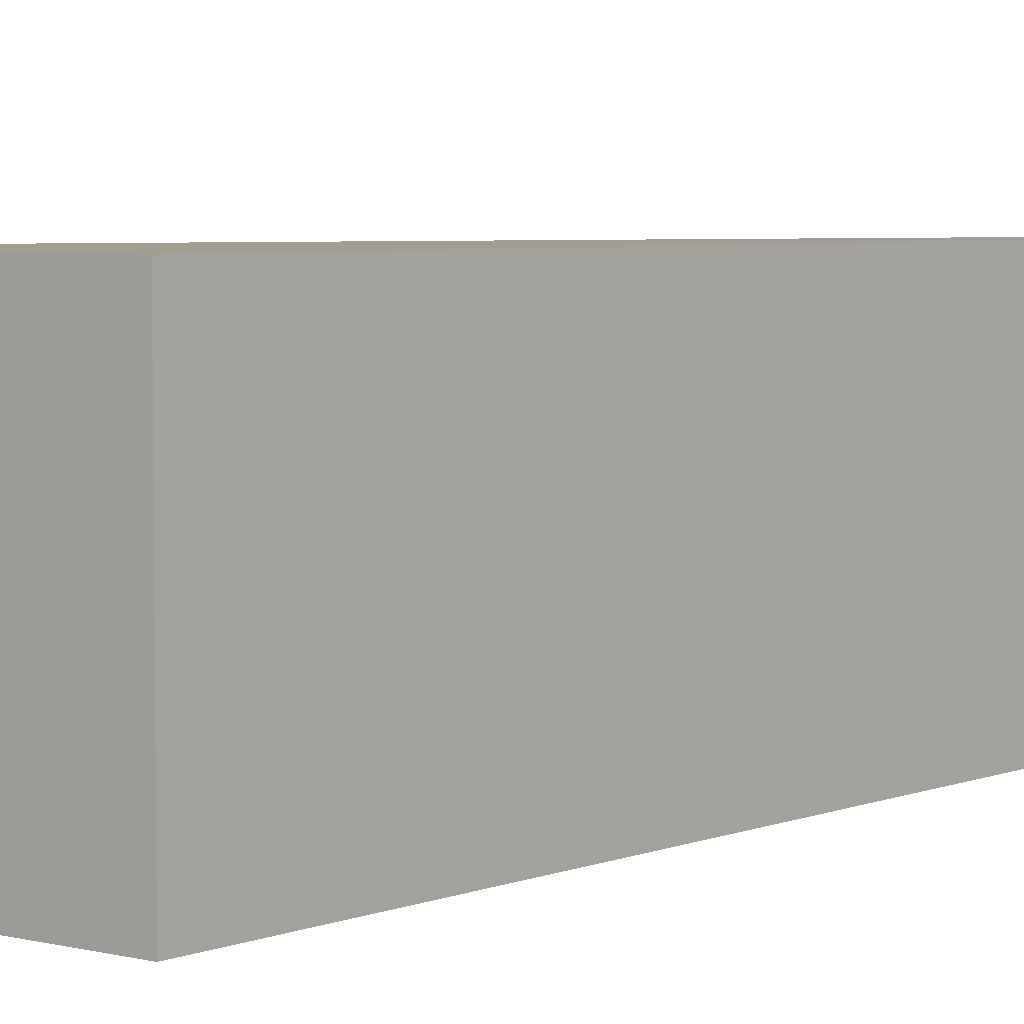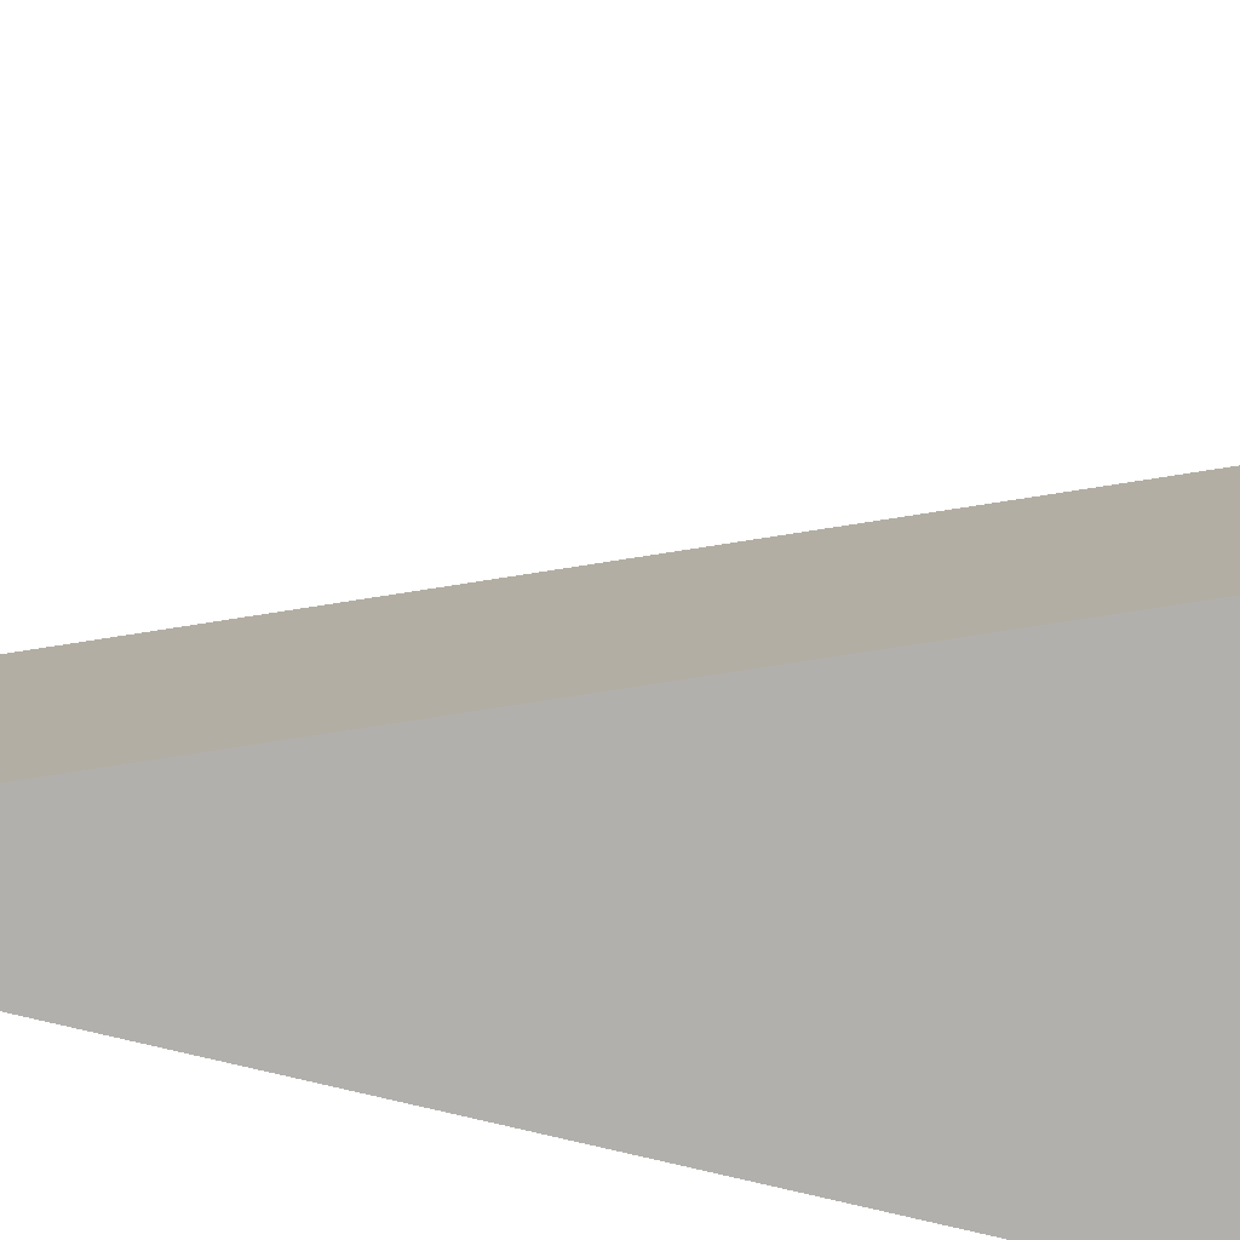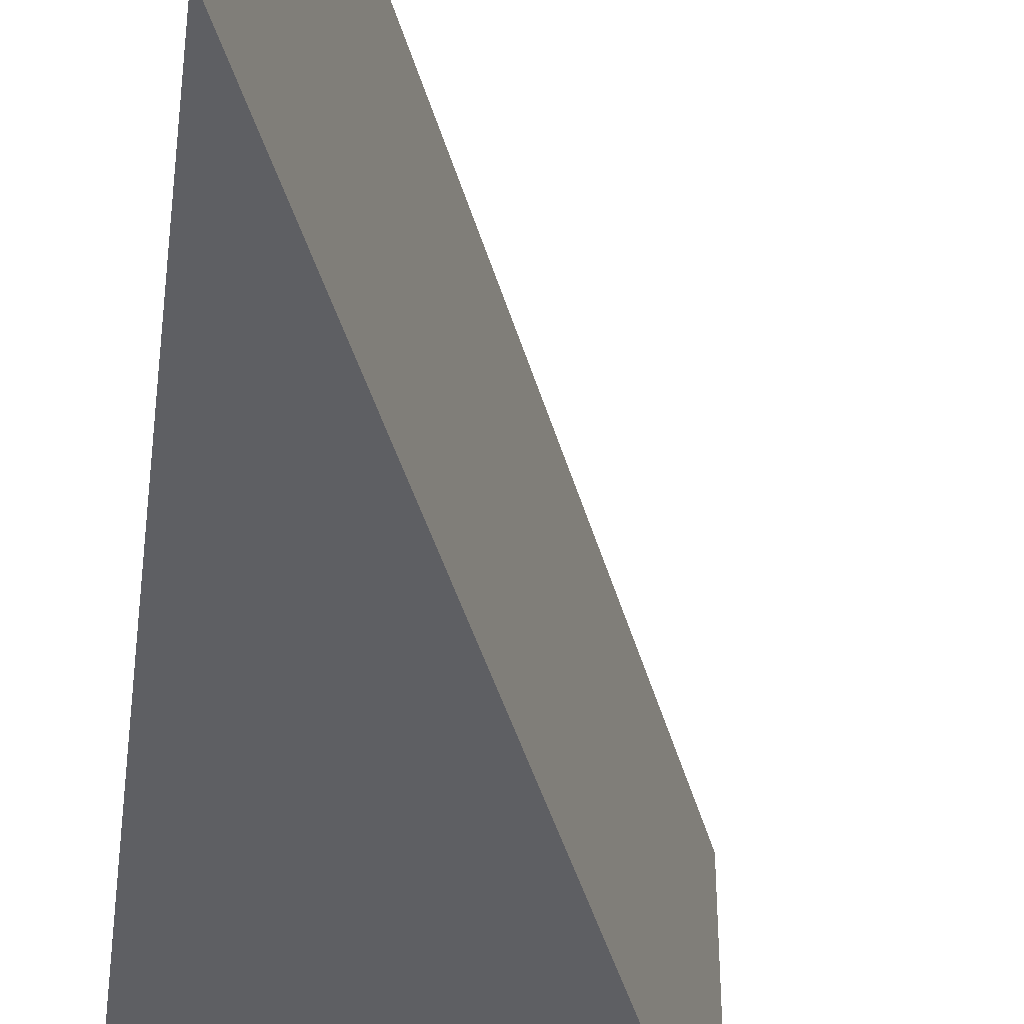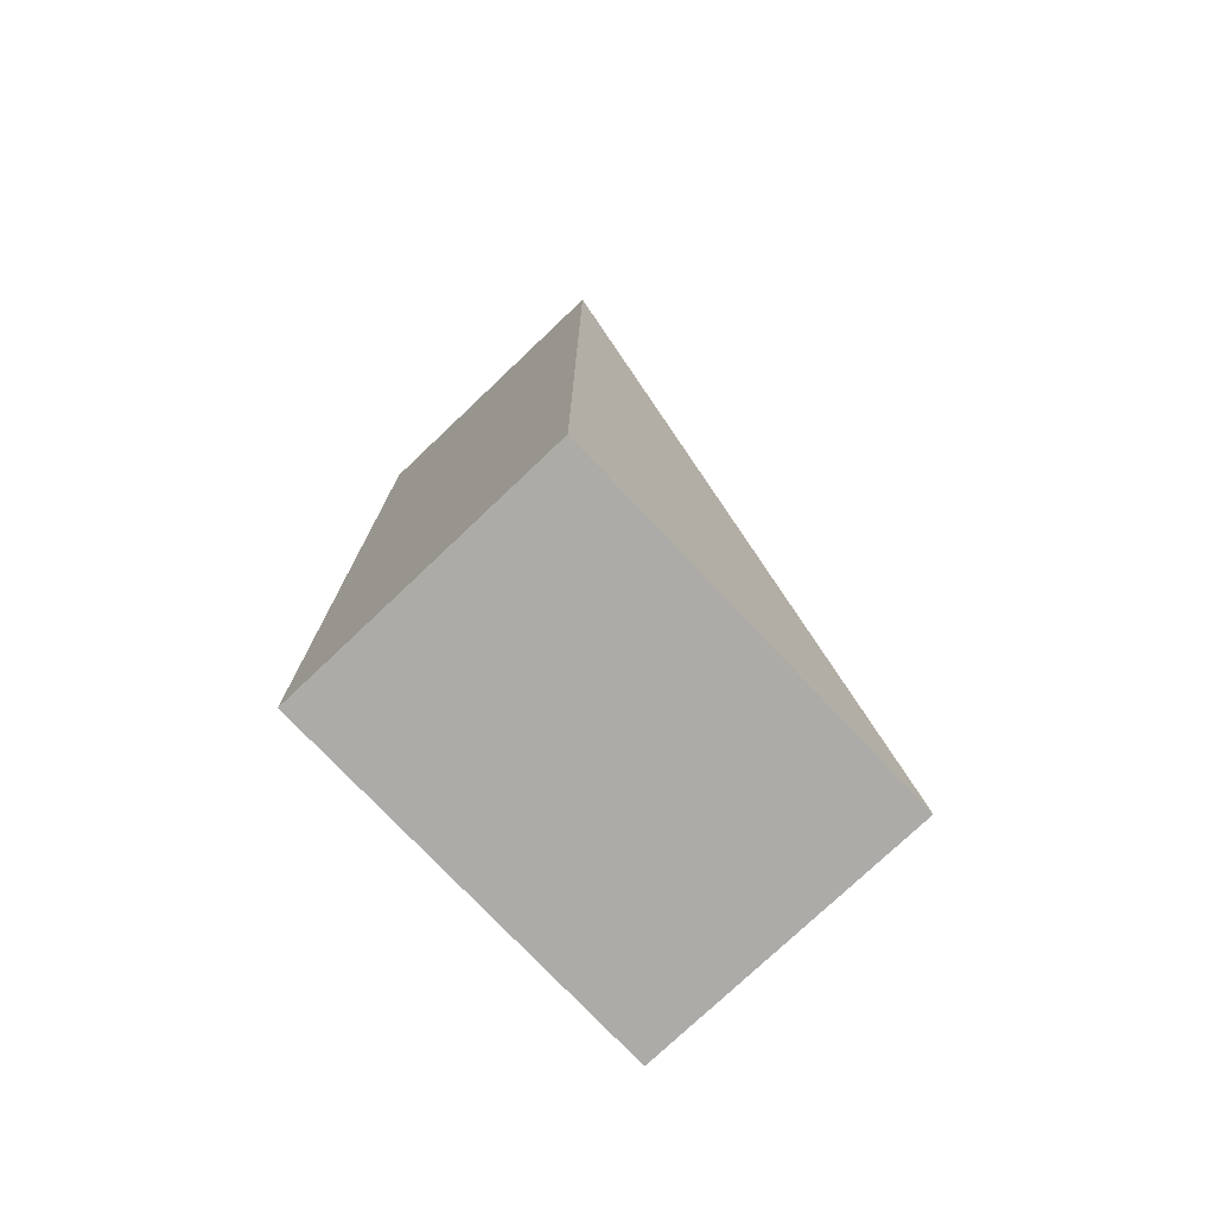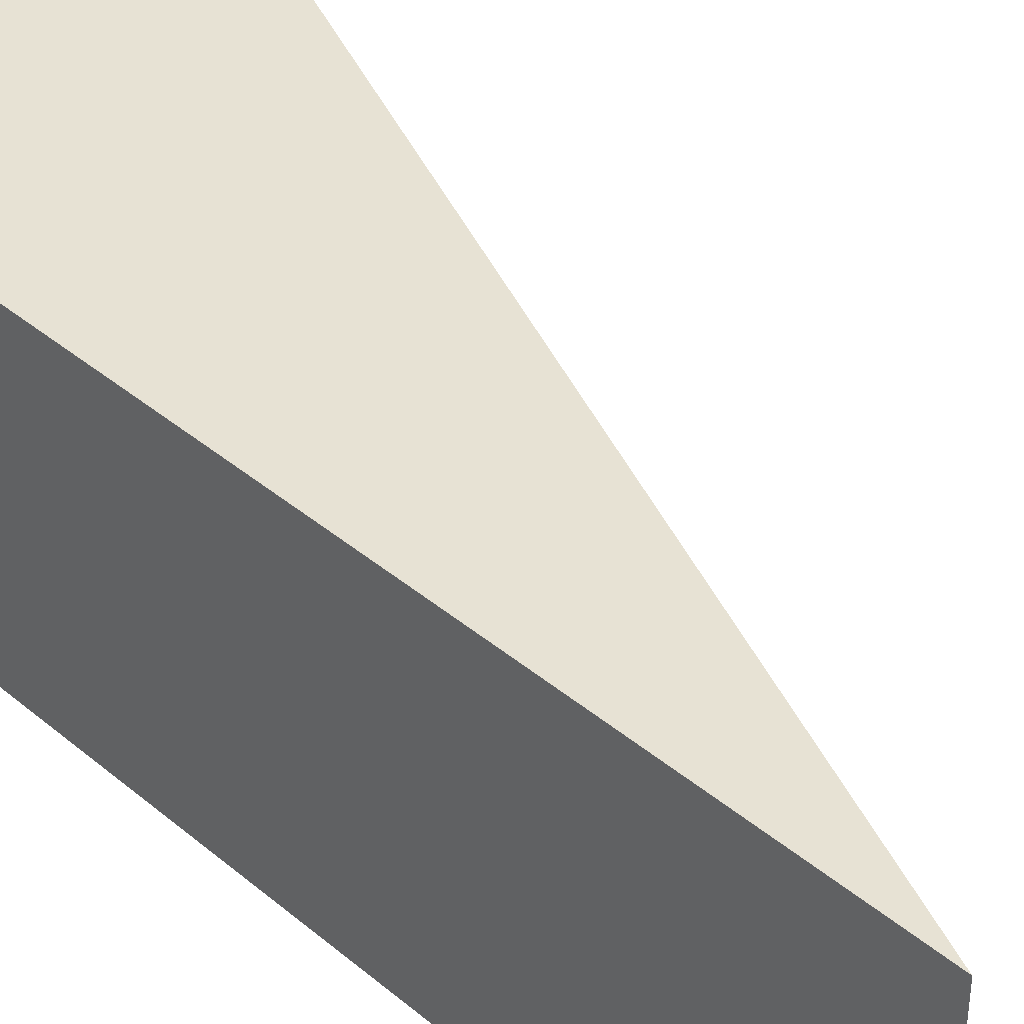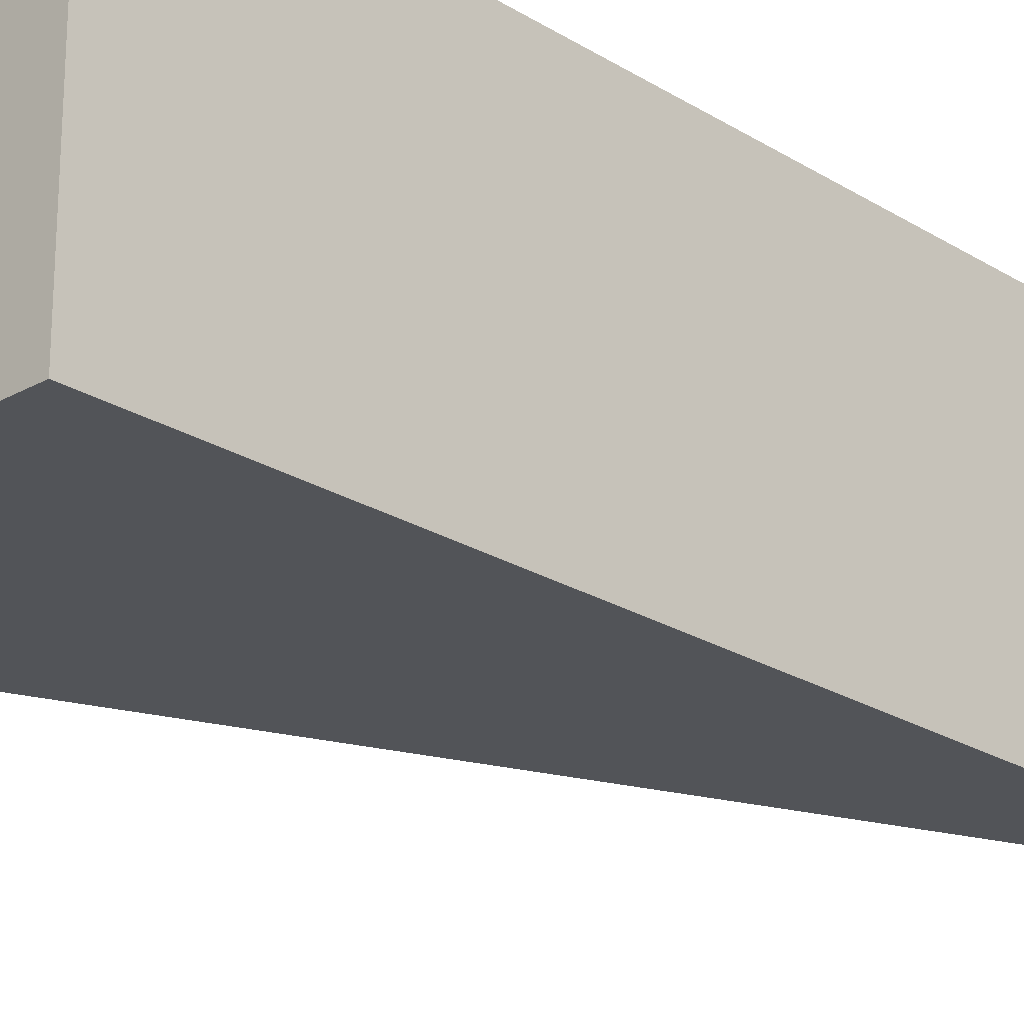
<metadata>
{"format":"obj","ext":"obj","renderer":"f3d","projection":"perspective","resolution":1024,"background":"white","views":[{"elev":4.7,"azim":38.6,"up":"+Z"},{"elev":-78.7,"azim":-103.3,"up":"+Z"},{"elev":-41.9,"azim":172.9,"up":"+Z"},{"elev":-76.4,"azim":133.5,"up":"+Y"},{"elev":39.7,"azim":136.0,"up":"+Z"},{"elev":-23.1,"azim":43.6,"up":"+Z"}]}
</metadata>
<code>
o Ramp-6
v 9 0 32.52
v 9 0 26.52
v 17 0 32.52
v 17 19.69 32.52
v 17 0 26.52
v 17 19.69 26.52
f 4 1 3
f 1 4 6 2
f 5 6 4 3
f 5 2 6
f 2 5 3 1

</code>
